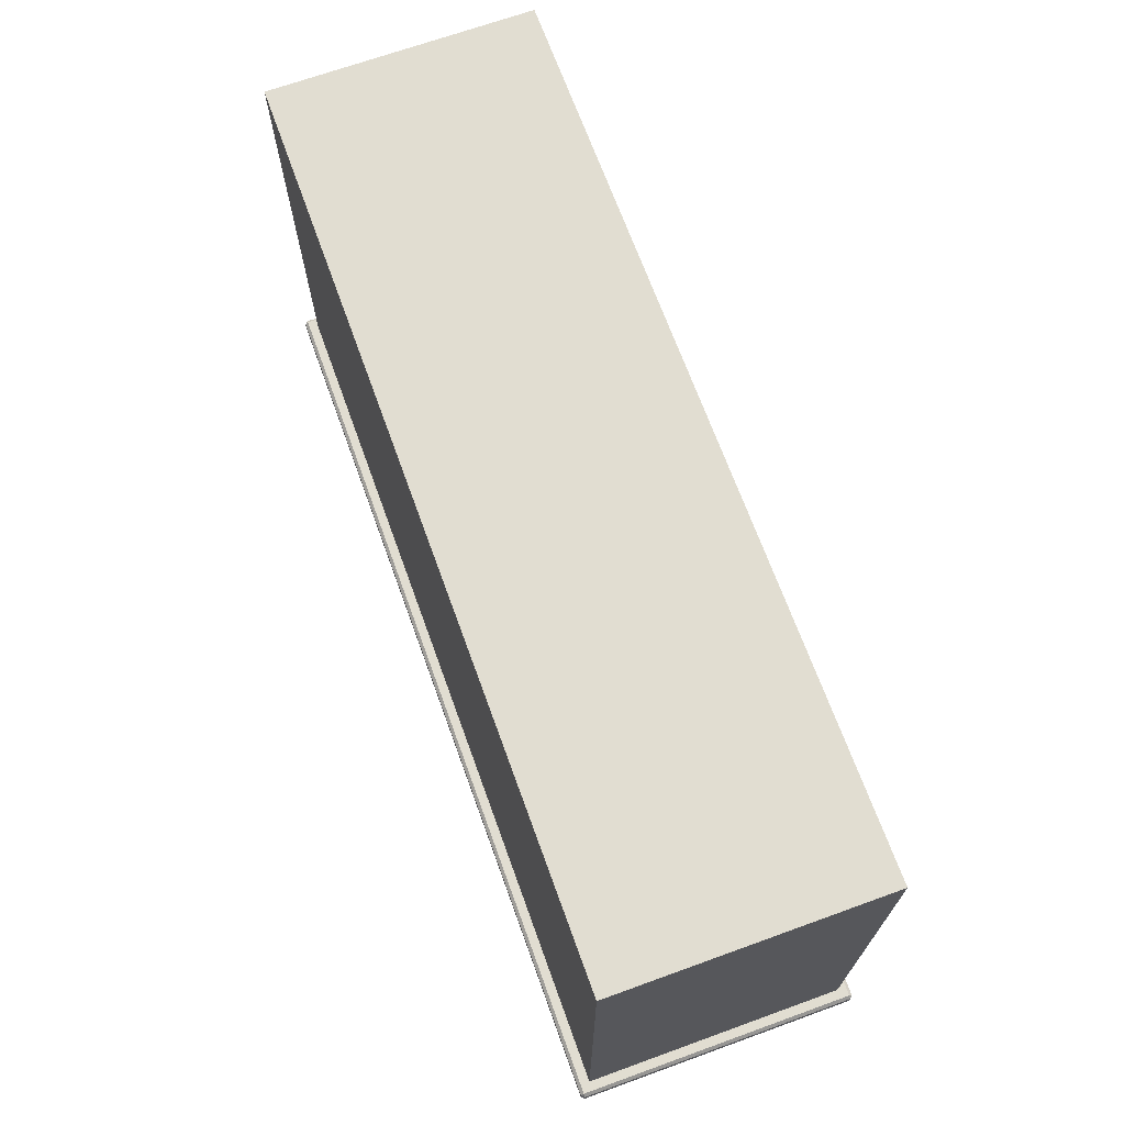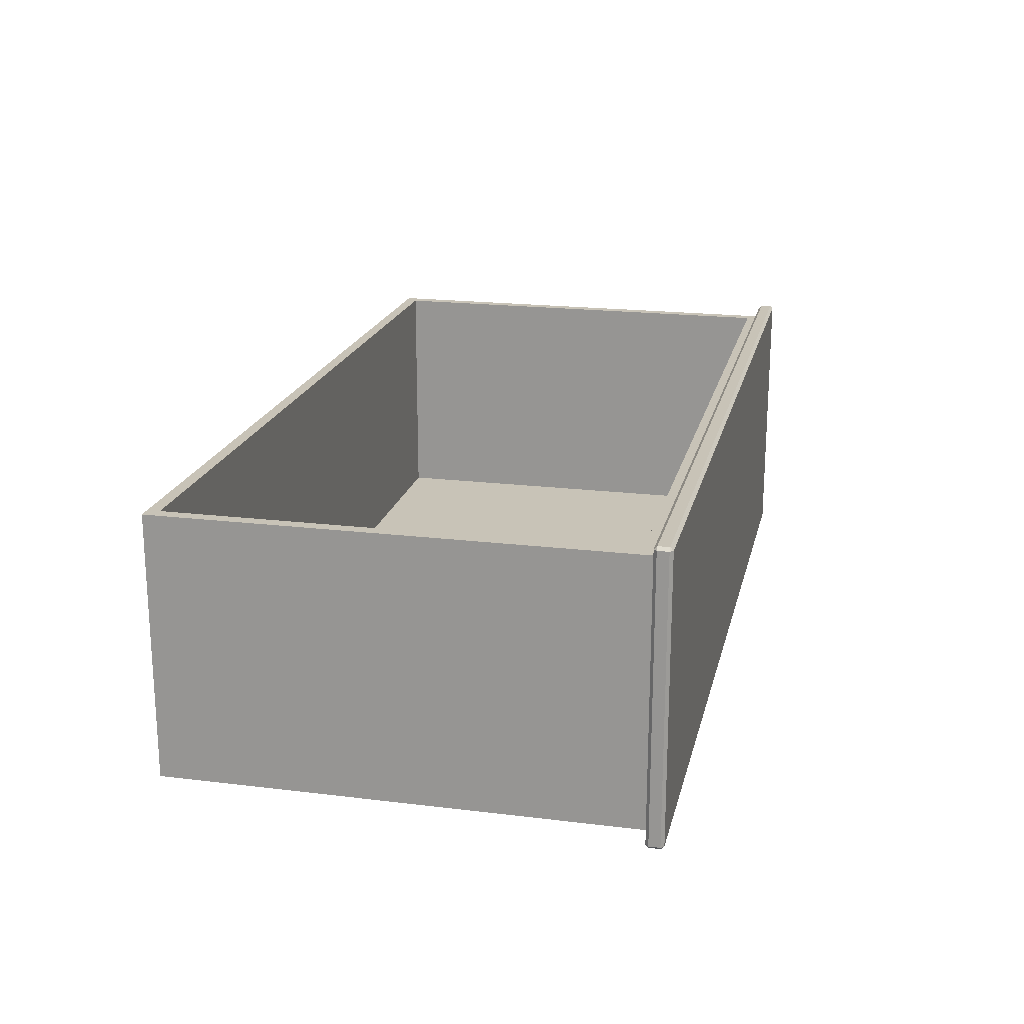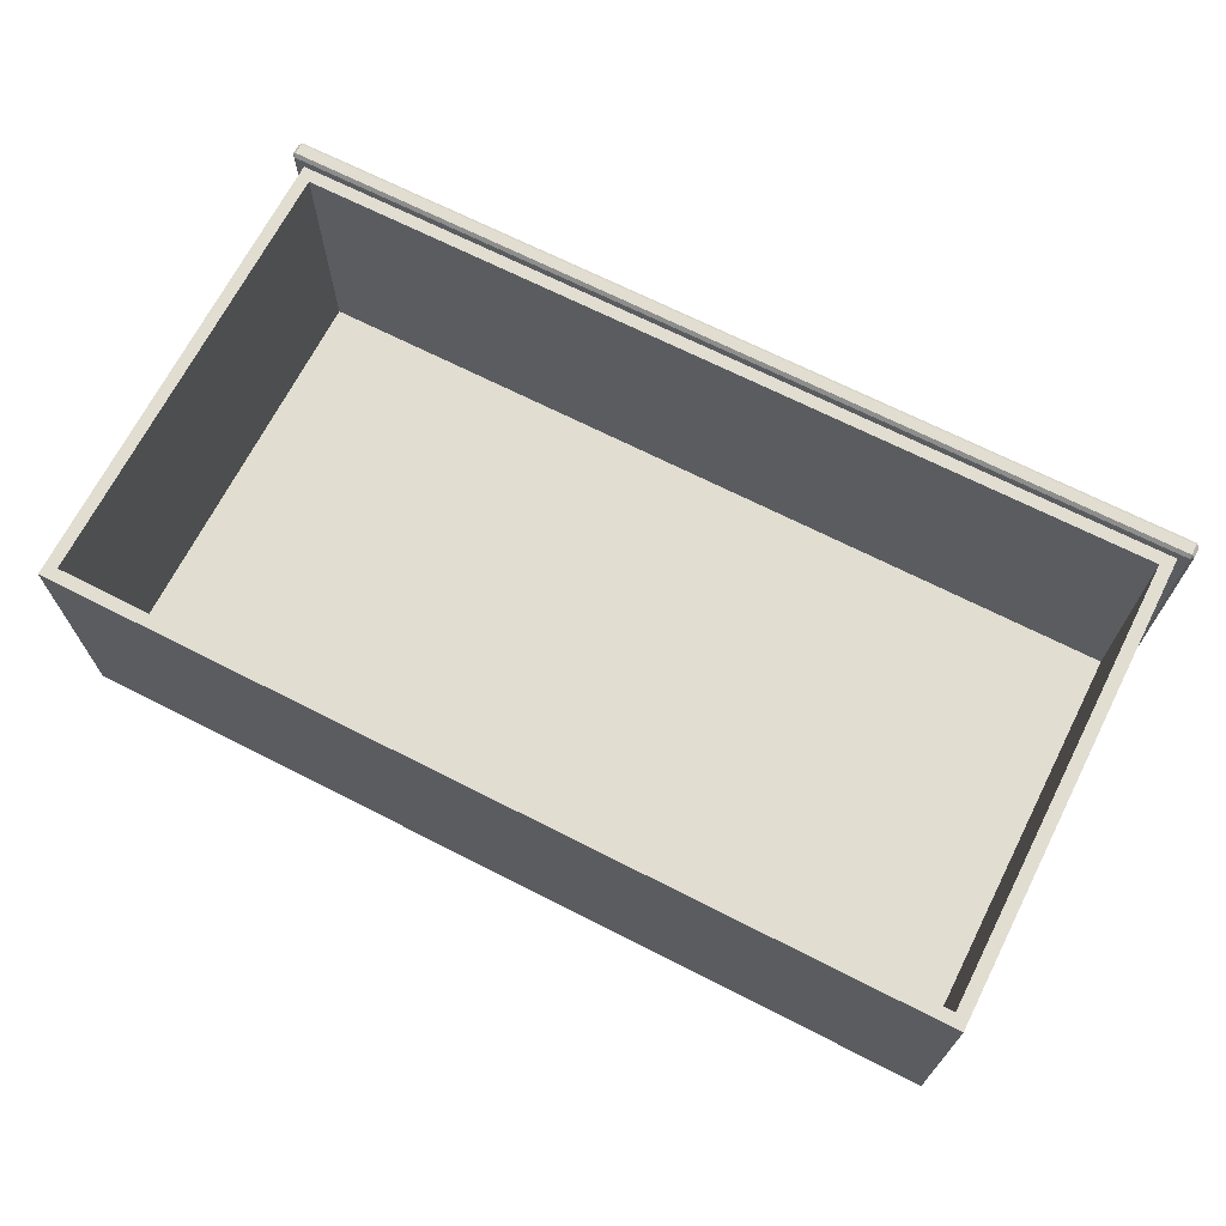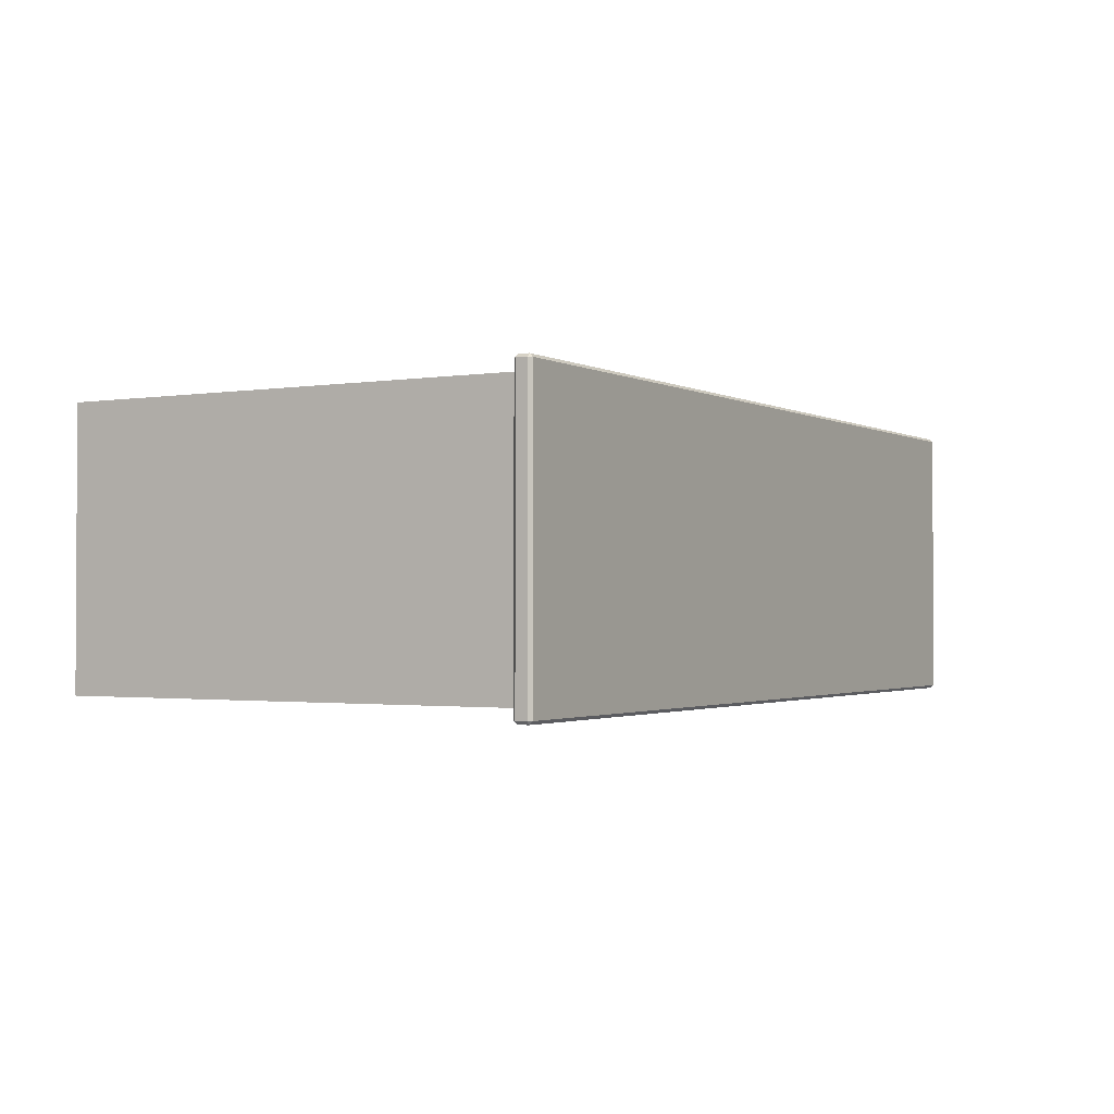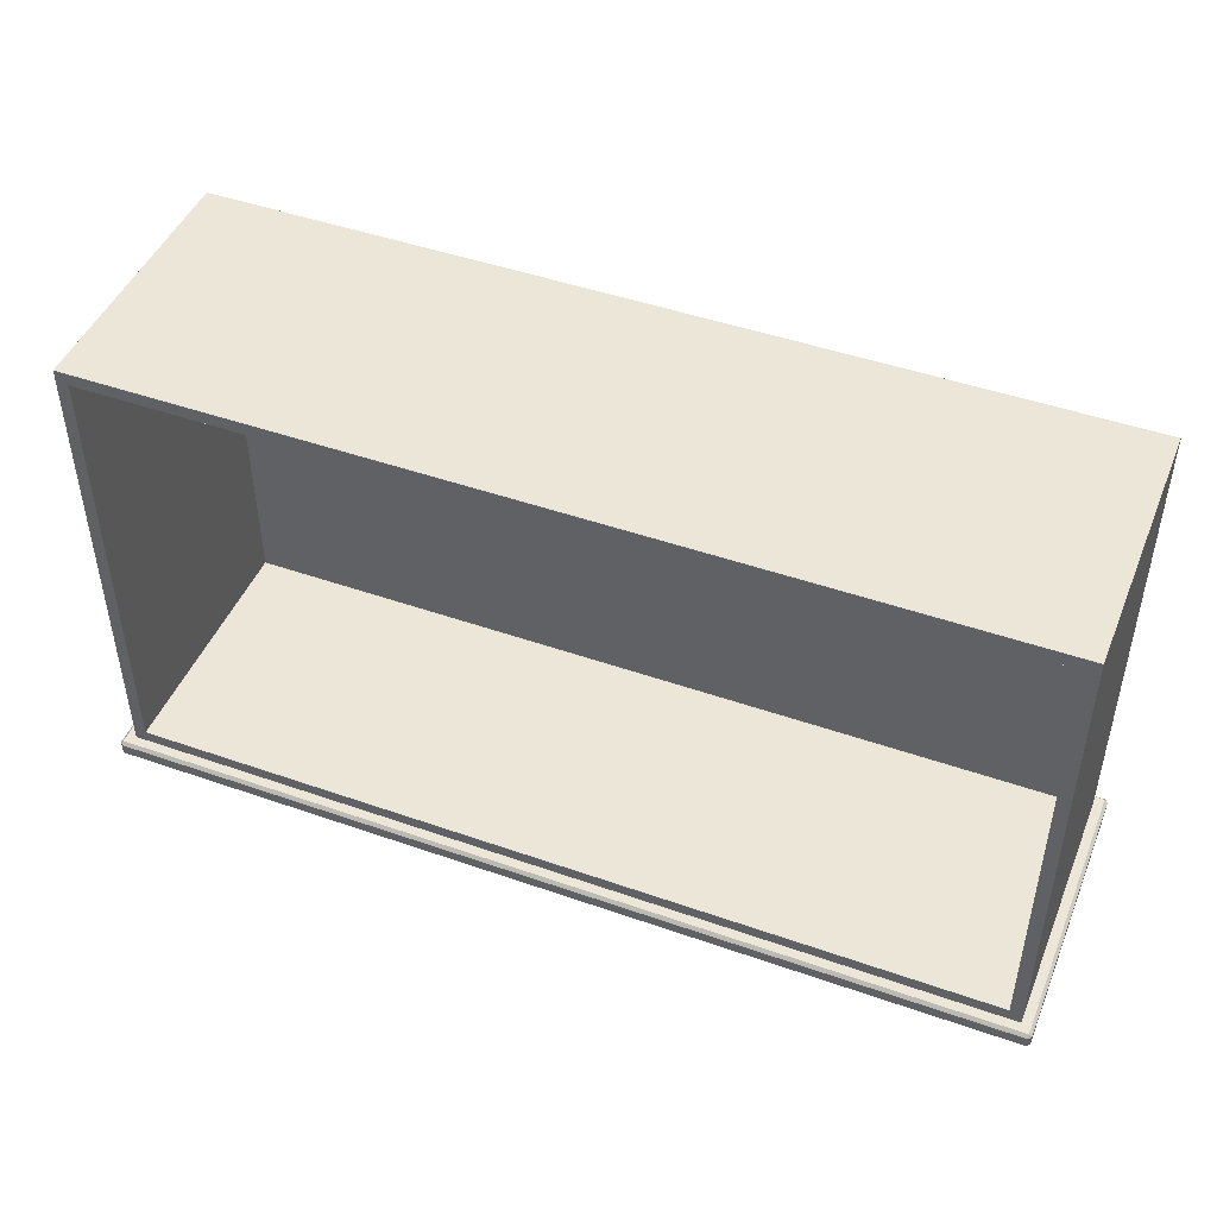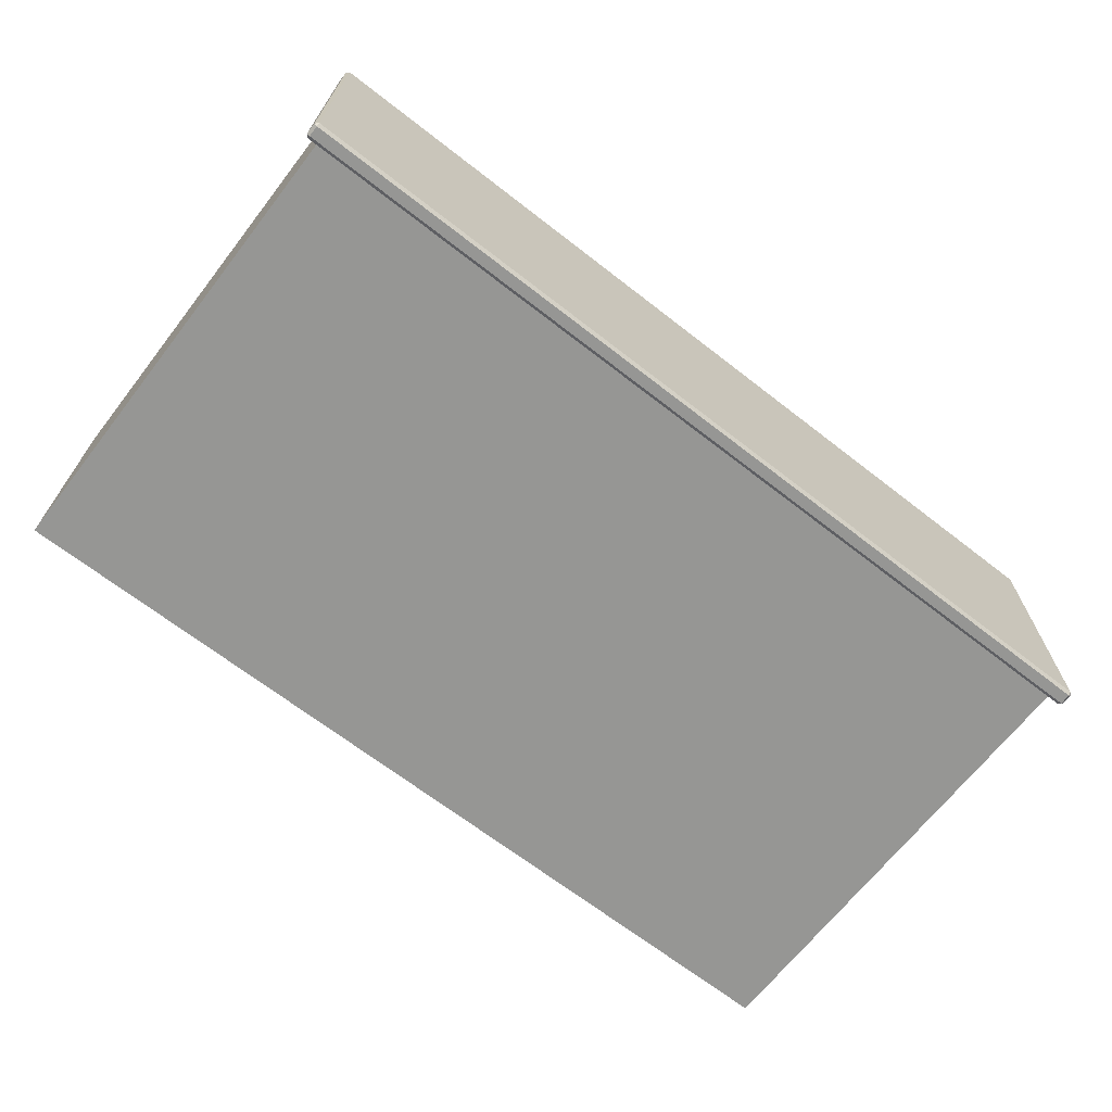
<metadata>
{"format":"obj","ext":"obj","renderer":"f3d","projection":"perspective","resolution":1024,"background":"white","views":[{"elev":68.9,"azim":-109.9,"up":"+Y"},{"elev":19.6,"azim":-77.2,"up":"+Z"},{"elev":68.7,"azim":-153.0,"up":"+Z"},{"elev":-1.6,"azim":-59.7,"up":"+Z"},{"elev":46.4,"azim":21.8,"up":"+Y"},{"elev":-67.7,"azim":-37.9,"up":"+Z"}]}
</metadata>
<code>
o DeskDrawer_304_1
v 0.7768 -0.3066 0.1194
v 0.04291 -0.3066 0.1194
v 0.04291 -0.2977 0.1194
v 0.7768 -0.2977 0.1194
v 0.7693 -0.2951 -0.1051
v 0.7693 0.08459 -0.105
v 0.05039 0.08459 -0.105
v 0.05039 -0.2951 -0.1051
v 0.7768 -0.309 -0.1126
v 0.04291 -0.309 -0.1126
v 0.04291 -0.3091 0.1169
v 0.7768 -0.3091 0.1169
v 0.04291 -0.3065 -0.1151
v 0.7768 -0.3065 -0.1151
v 0.7768 -0.2976 -0.1151
v 0.04291 -0.2976 -0.1151
v 0.04039 -0.3066 0.1169
v 0.04039 -0.3065 -0.1126
v 0.04039 -0.2976 -0.1126
v 0.04039 -0.2977 0.1169
v 0.04291 -0.2951 -0.1126
v 0.7768 -0.2951 -0.1126
v 0.05039 -0.2952 0.1094
v 0.04291 -0.2952 0.1169
v 0.7693 -0.2952 0.1094
v 0.7768 -0.2952 0.1169
v 0.7693 0.08451 0.1095
v 0.05039 0.08451 0.1095
v 0.7593 -0.2852 0.1094
v 0.7593 -0.2851 -0.09301
v 0.7593 0.07458 -0.09289
v 0.7593 0.07451 0.1095
v 0.06039 -0.2852 0.1094
v 0.06039 0.07451 0.1095
v 0.06039 -0.2851 -0.09301
v 0.06039 0.07458 -0.09289
v 0.7793 -0.3066 0.1169
v 0.7793 -0.3065 -0.1126
v 0.7793 -0.2976 -0.1126
v 0.7793 -0.2977 0.1169
f 1 3 2
f 1 4 3
f 5 7 6
f 5 8 7
f 9 11 10
f 9 12 11
f 13 15 14
f 13 16 15
f 17 19 18
f 17 20 19
f 8 22 21
f 8 5 22
f 23 8 21
f 23 21 24
f 25 23 24
f 25 24 26
f 5 26 22
f 5 25 26
f 6 28 27
f 6 7 28
f 25 6 27
f 25 5 6
f 29 31 30
f 29 32 31
f 8 28 7
f 8 23 28
f 29 23 25
f 29 33 23
f 32 29 25
f 32 25 27
f 34 32 27
f 34 27 28
f 33 28 23
f 33 34 28
f 35 31 36
f 35 30 31
f 34 35 36
f 34 33 35
f 33 30 35
f 33 29 30
f 32 36 31
f 32 34 36
f 37 1 12
f 17 11 2
f 38 9 14
f 18 13 10
f 39 15 22
f 26 4 40
f 21 16 19
f 20 3 24
f 38 12 9
f 38 37 12
f 10 17 18
f 10 11 17
f 1 11 12
f 1 2 11
f 9 13 14
f 9 10 13
f 22 40 39
f 22 26 40
f 19 24 21
f 19 20 24
f 26 3 4
f 26 24 3
f 15 21 22
f 15 16 21
f 37 4 1
f 37 40 4
f 39 14 15
f 39 38 14
f 18 16 13
f 18 19 16
f 20 2 3
f 20 17 2
f 38 40 37
f 38 39 40

</code>
